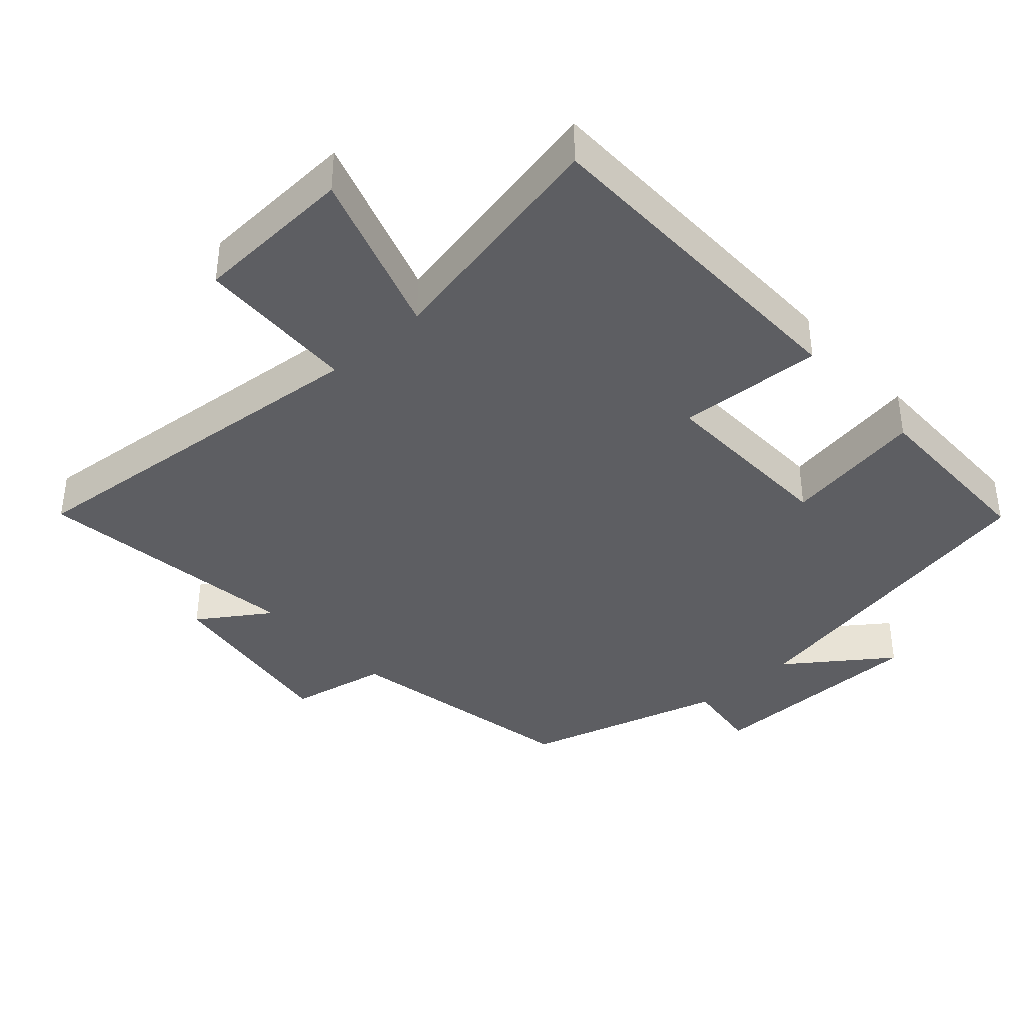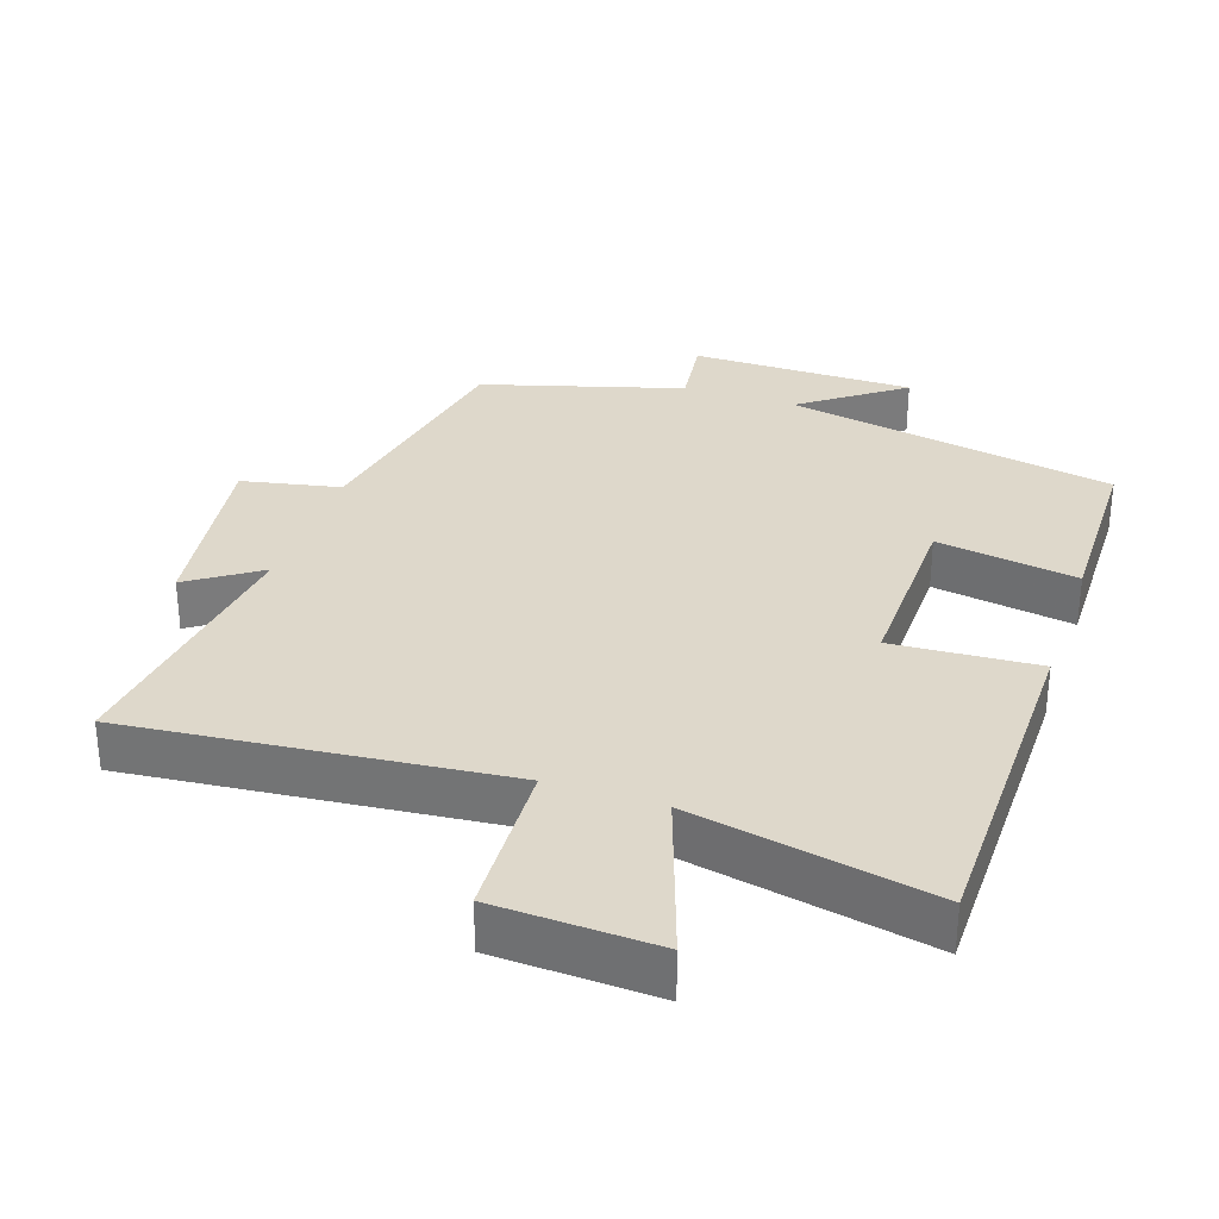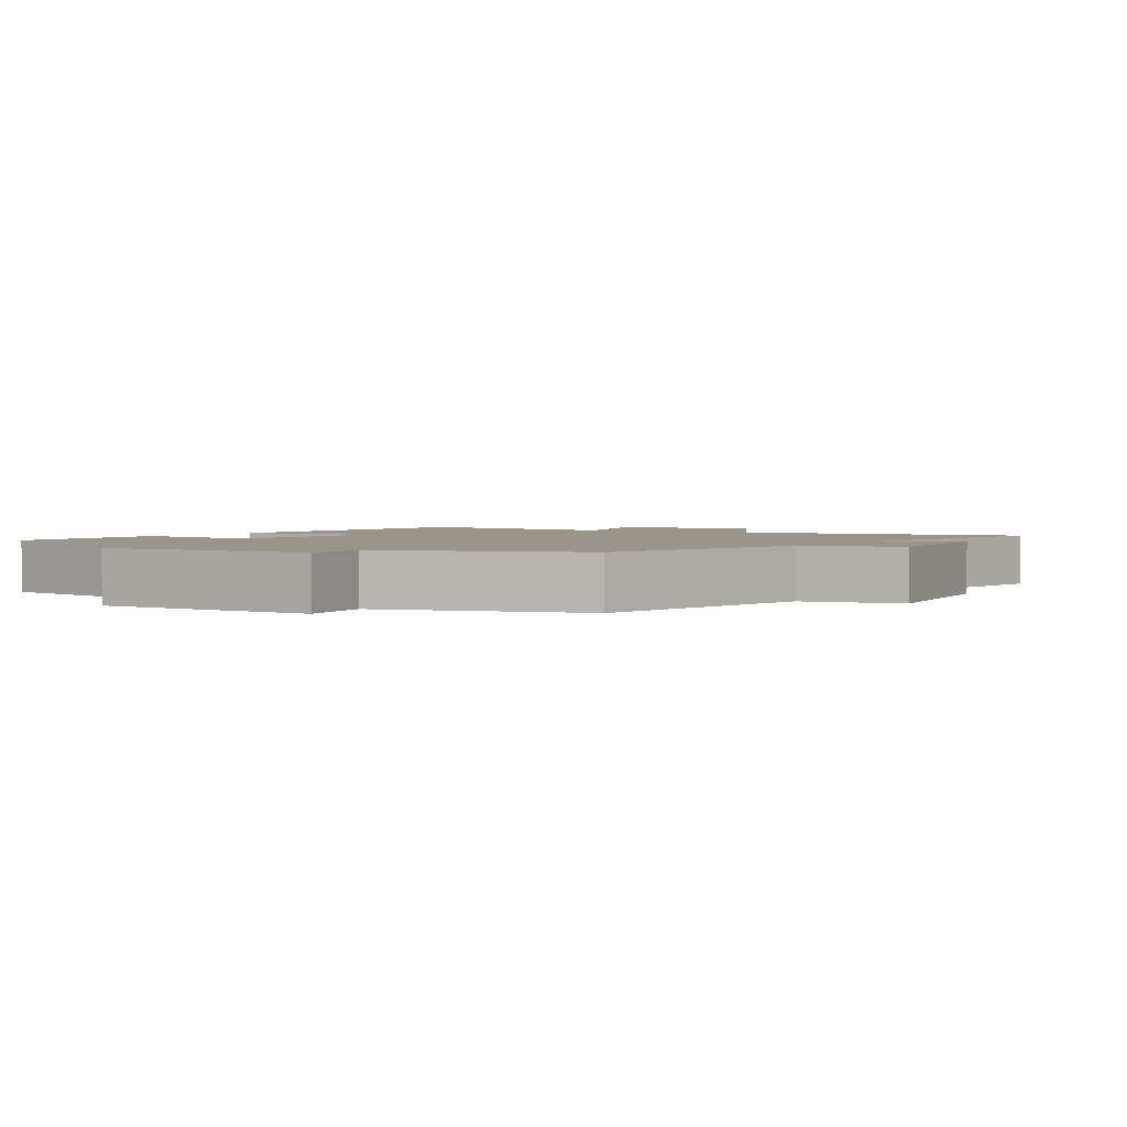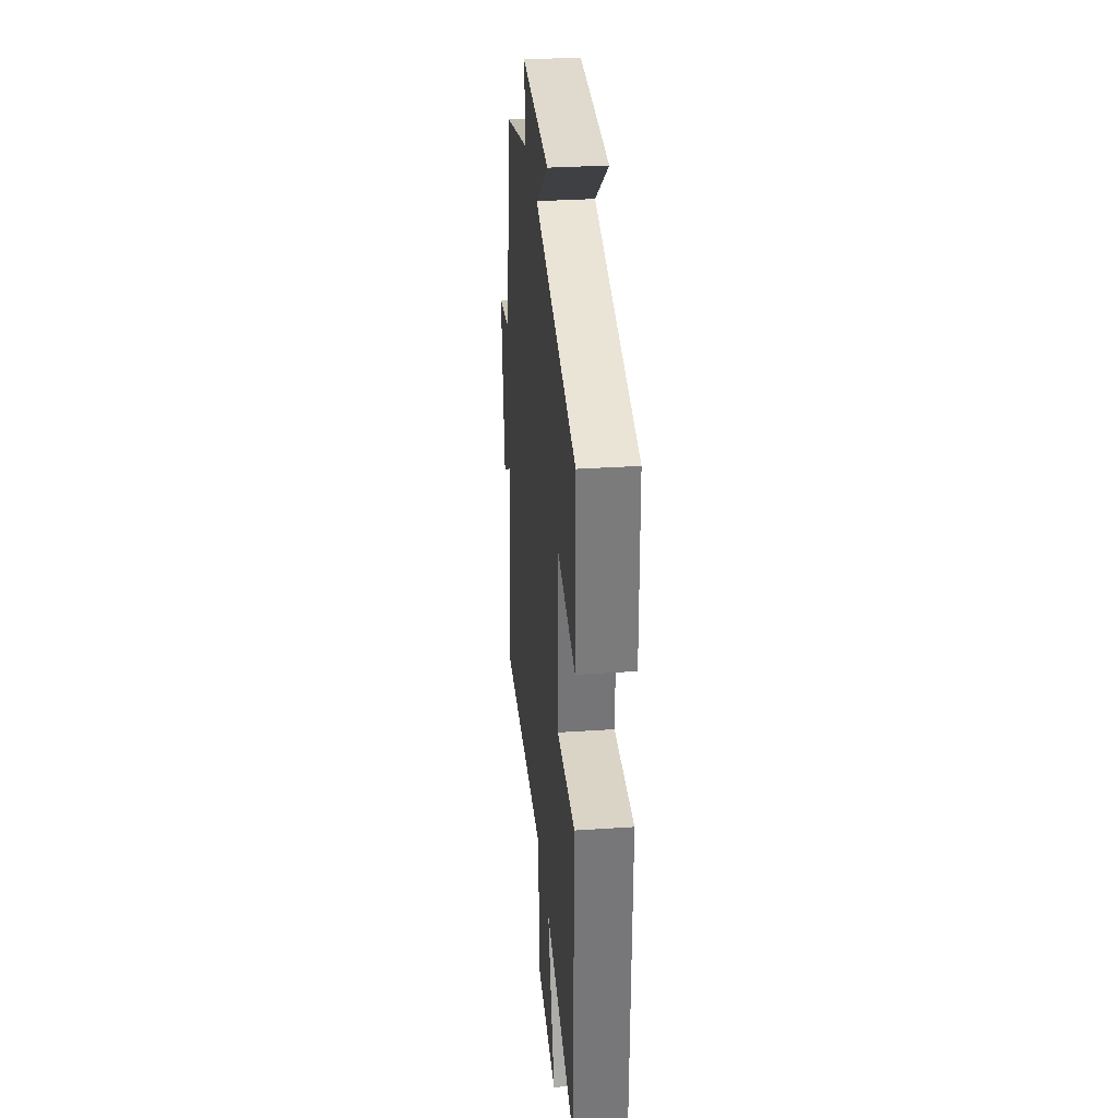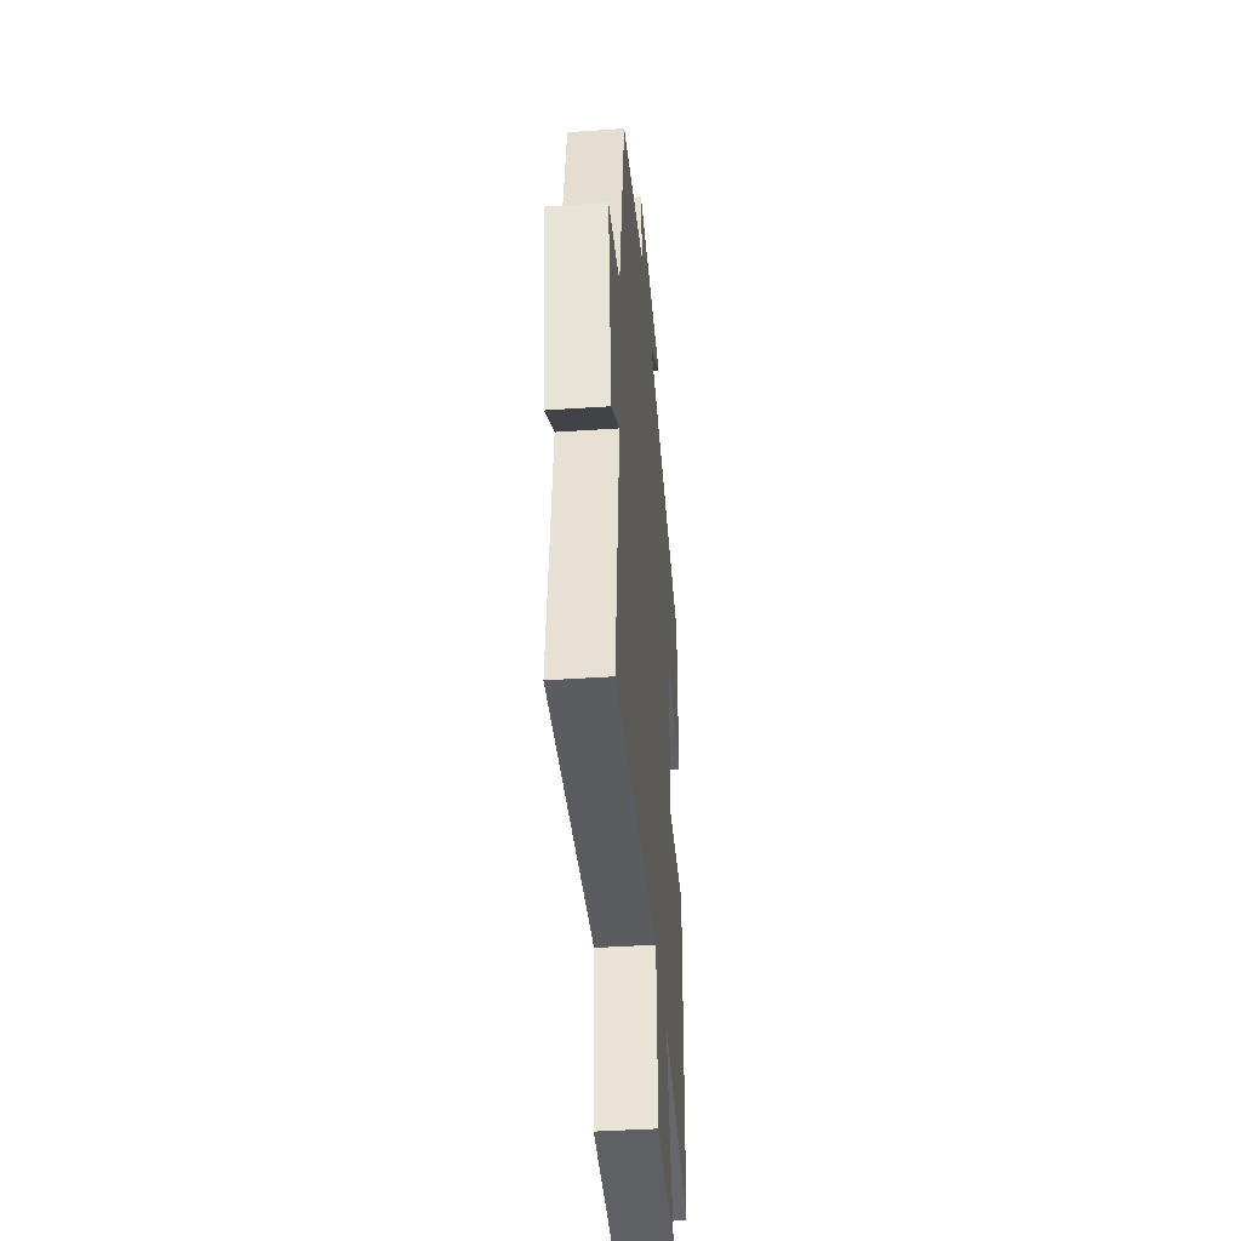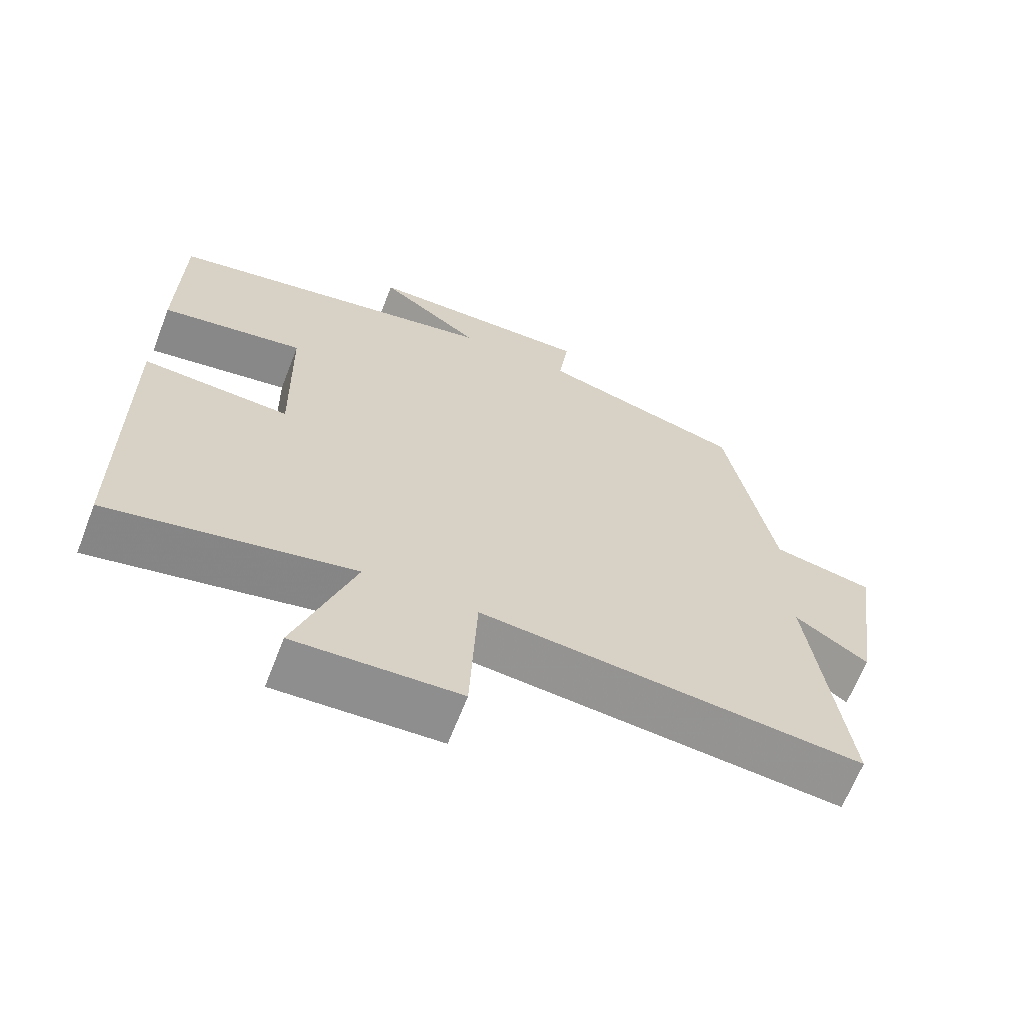
<metadata>
{"format":"obj","ext":"obj","renderer":"f3d","projection":"perspective","resolution":1024,"background":"white","views":[{"elev":-38.7,"azim":-137.7,"up":"+Y"},{"elev":31.6,"azim":-161.4,"up":"+Y"},{"elev":2.1,"azim":32.5,"up":"+Y"},{"elev":32.5,"azim":-95.3,"up":"+Z"},{"elev":-40.9,"azim":94.8,"up":"+Z"},{"elev":-65.7,"azim":-21.2,"up":"+Z"}]}
</metadata>
<code>
v 0.549 0.07 -0.553
v 0.011 0.07 -0.5
v 0.001 0.07 -0.731
v -0.231 0.07 -0.741
v -0.149 0.07 -0.5
v -0.494 0.07 -0.569
v -0.5 0.07 -0.074
v -0.291 0.07 -0.087
v -0.297 0.07 0.179
v -0.5 0.07 0.146
v -0.497 0.07 0.409
v -0.019 0.07 0.5
v -0.165 0.07 0.607
v 0.159 0.07 0.609
v 0.145 0.07 0.5
v 0.434 0.07 0.416
v 0.5 0.07 0.066
v 0.642 0.07 0.037
v 0.602 0.07 -0.235
v 0.5 0.07 -0.166
v 0.549 0 -0.553
v 0.011 0 -0.5
v 0.001 0 -0.731
v -0.231 0 -0.741
v -0.149 0 -0.5
v -0.494 0 -0.569
v -0.5 0 -0.074
v -0.291 0 -0.087
v -0.297 0 0.179
v -0.5 0 0.146
v -0.497 0 0.409
v -0.019 0 0.5
v -0.165 0 0.607
v 0.159 0 0.609
v 0.145 0 0.5
v 0.434 0 0.416
v 0.5 0 0.066
v 0.642 0 0.037
v 0.602 0 -0.235
v 0.5 0 -0.166
f 17 18 19 20
f 15 16 17 20
f 15 20 1 2
f 12 13 14 15
f 11 12 15
f 10 11 15
f 9 10 15
f 8 9 15 2
f 5 6 7 8
f 5 8 2 3
f 3 4 5
f 40 39 38 37
f 40 37 36 35
f 22 21 40 35
f 35 34 33 32
f 35 32 31
f 35 31 30
f 35 30 29
f 22 35 29 28
f 28 27 26 25
f 23 22 28 25
f 25 24 23
f 1 21 22 2
f 2 22 23 3
f 3 23 24 4
f 4 24 25 5
f 5 25 26 6
f 6 26 27 7
f 7 27 28 8
f 8 28 29 9
f 9 29 30 10
f 10 30 31 11
f 11 31 32 12
f 12 32 33 13
f 13 33 34 14
f 14 34 35 15
f 15 35 36 16
f 16 36 37 17
f 17 37 38 18
f 18 38 39 19
f 19 39 40 20
f 20 40 21 1

</code>
